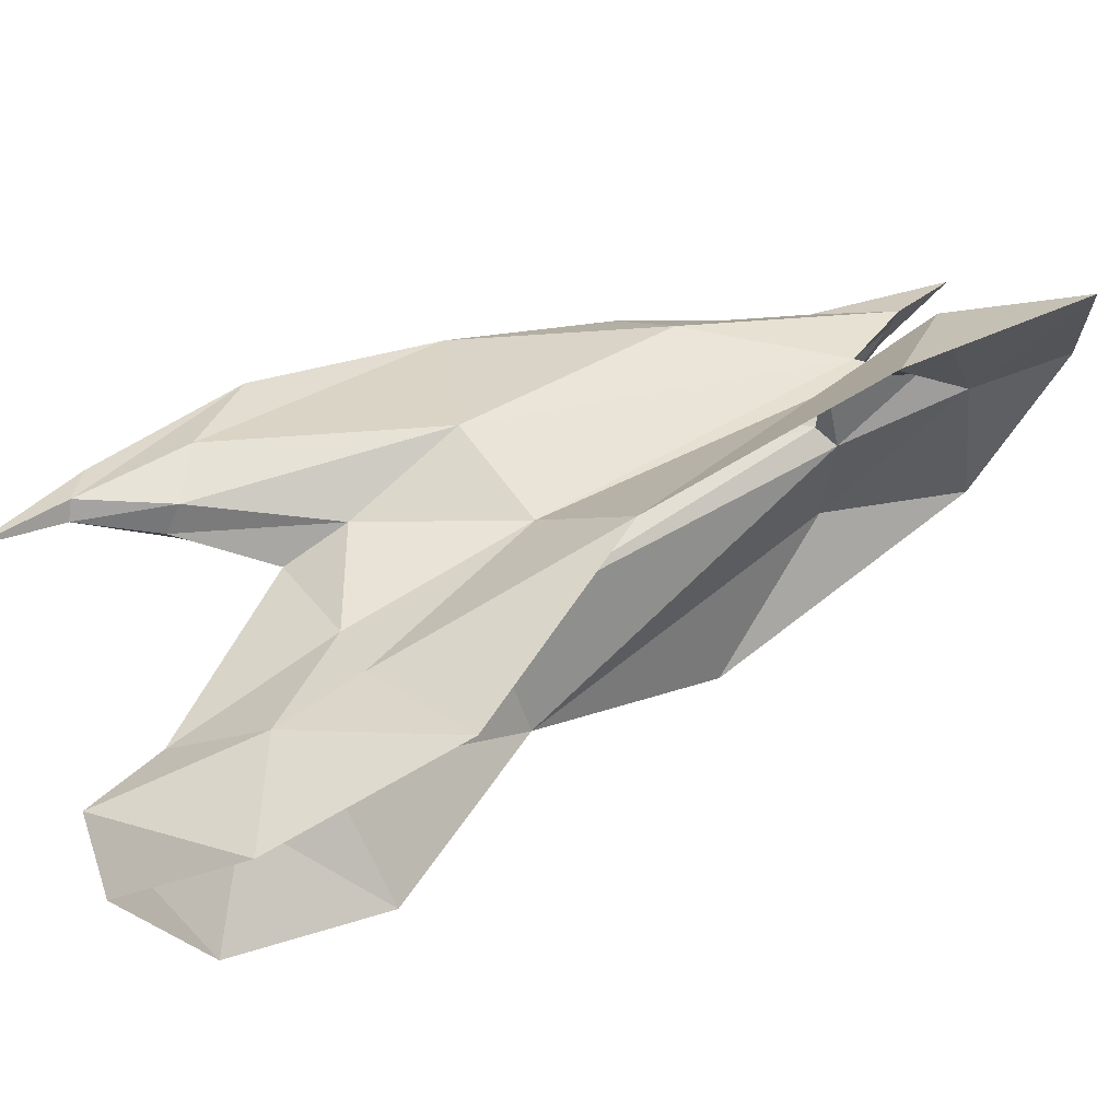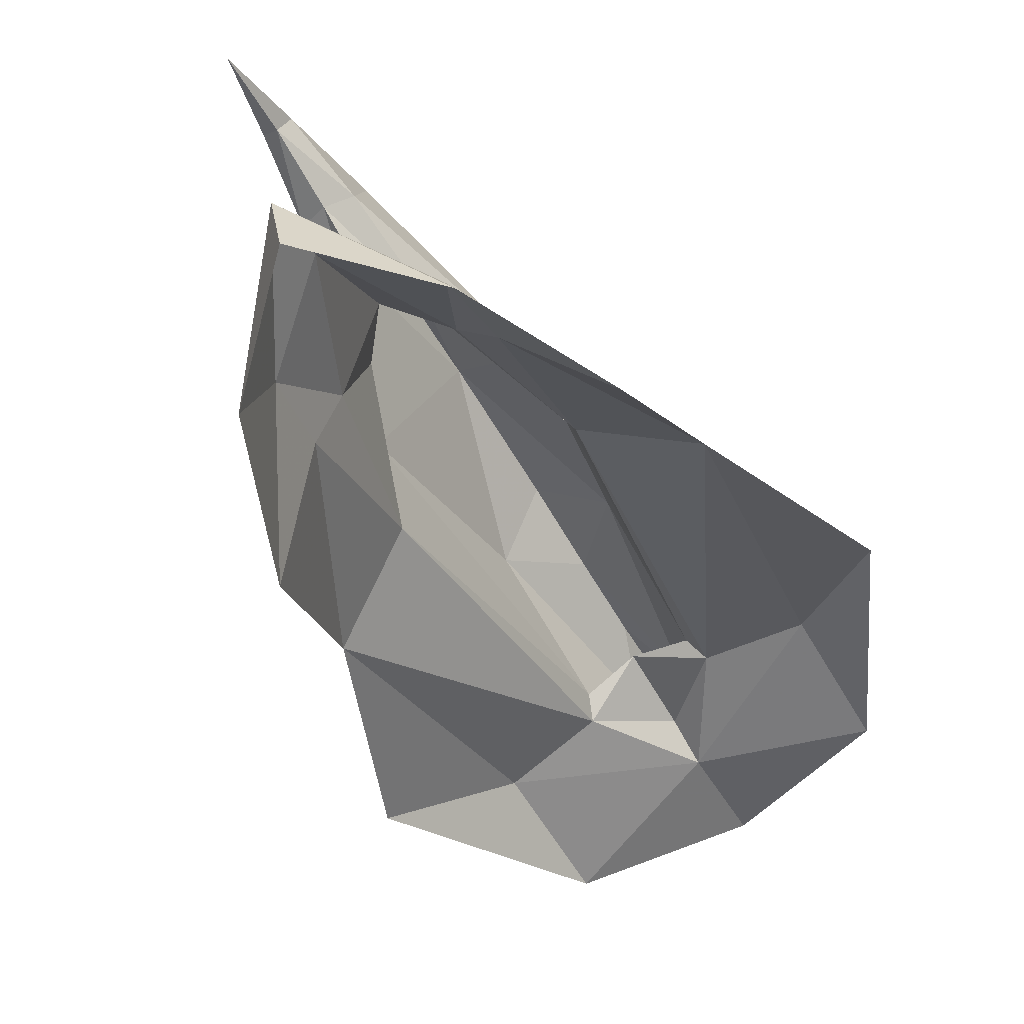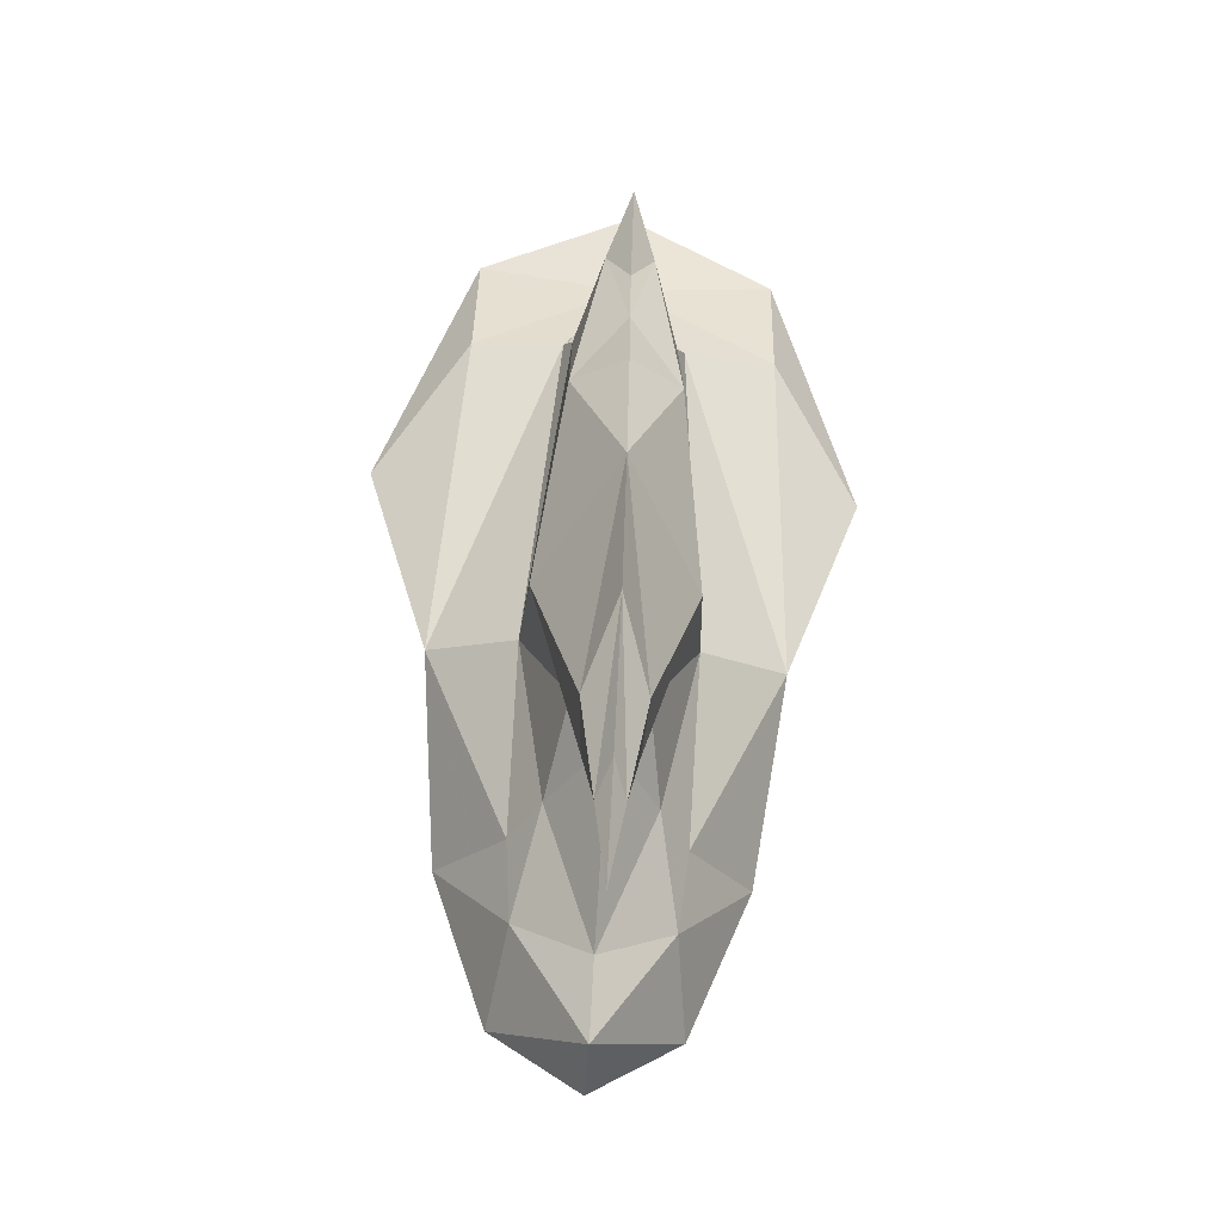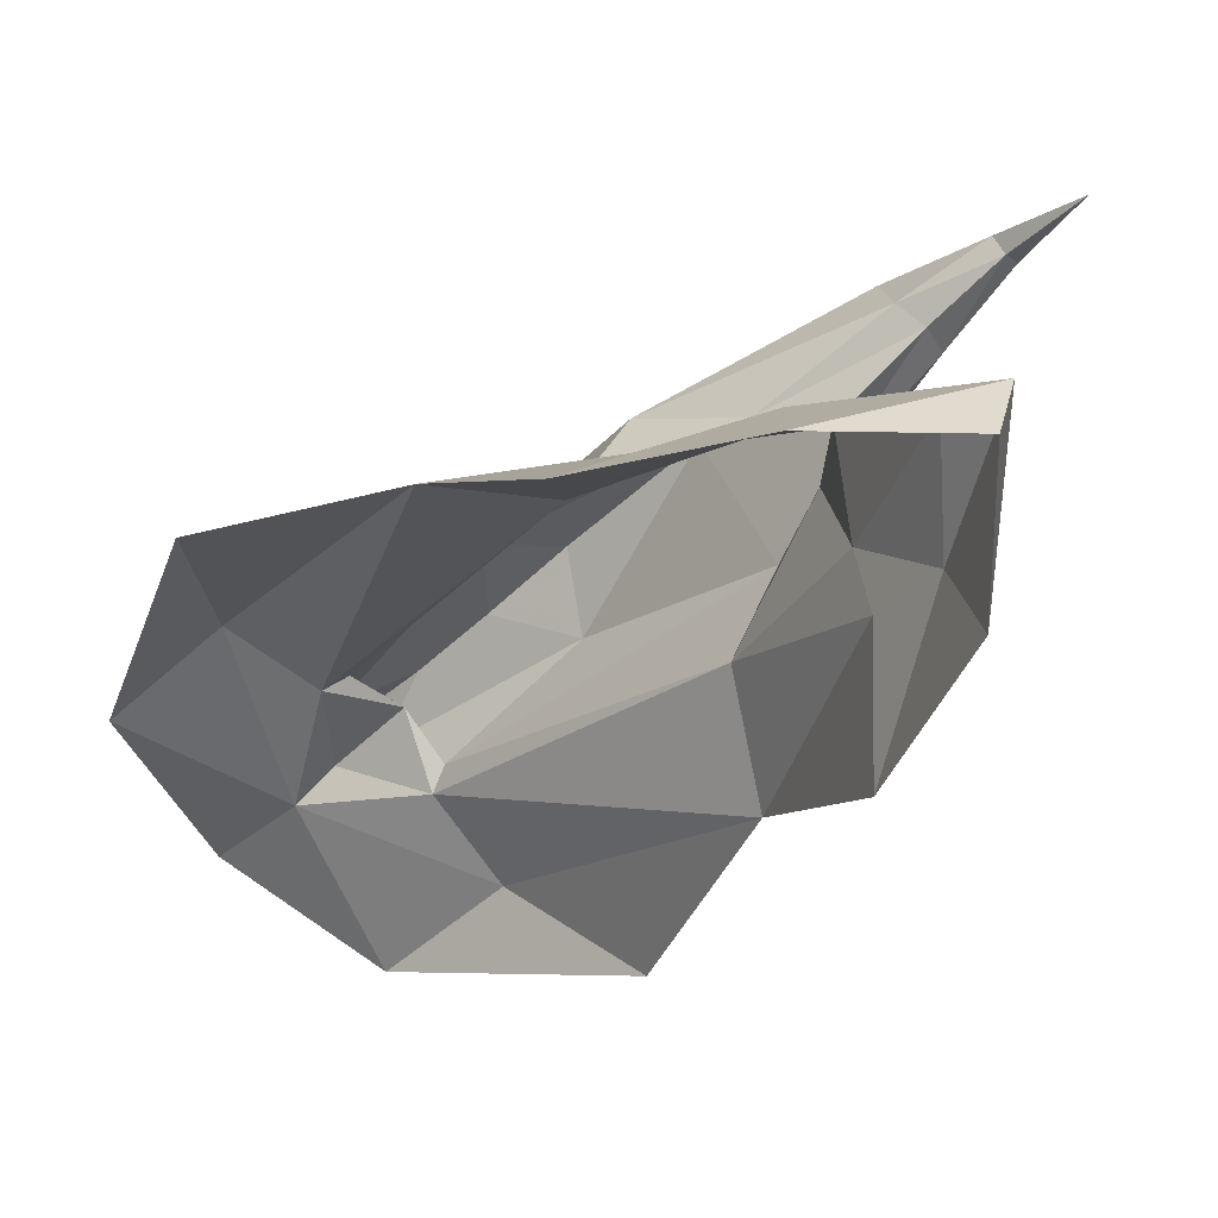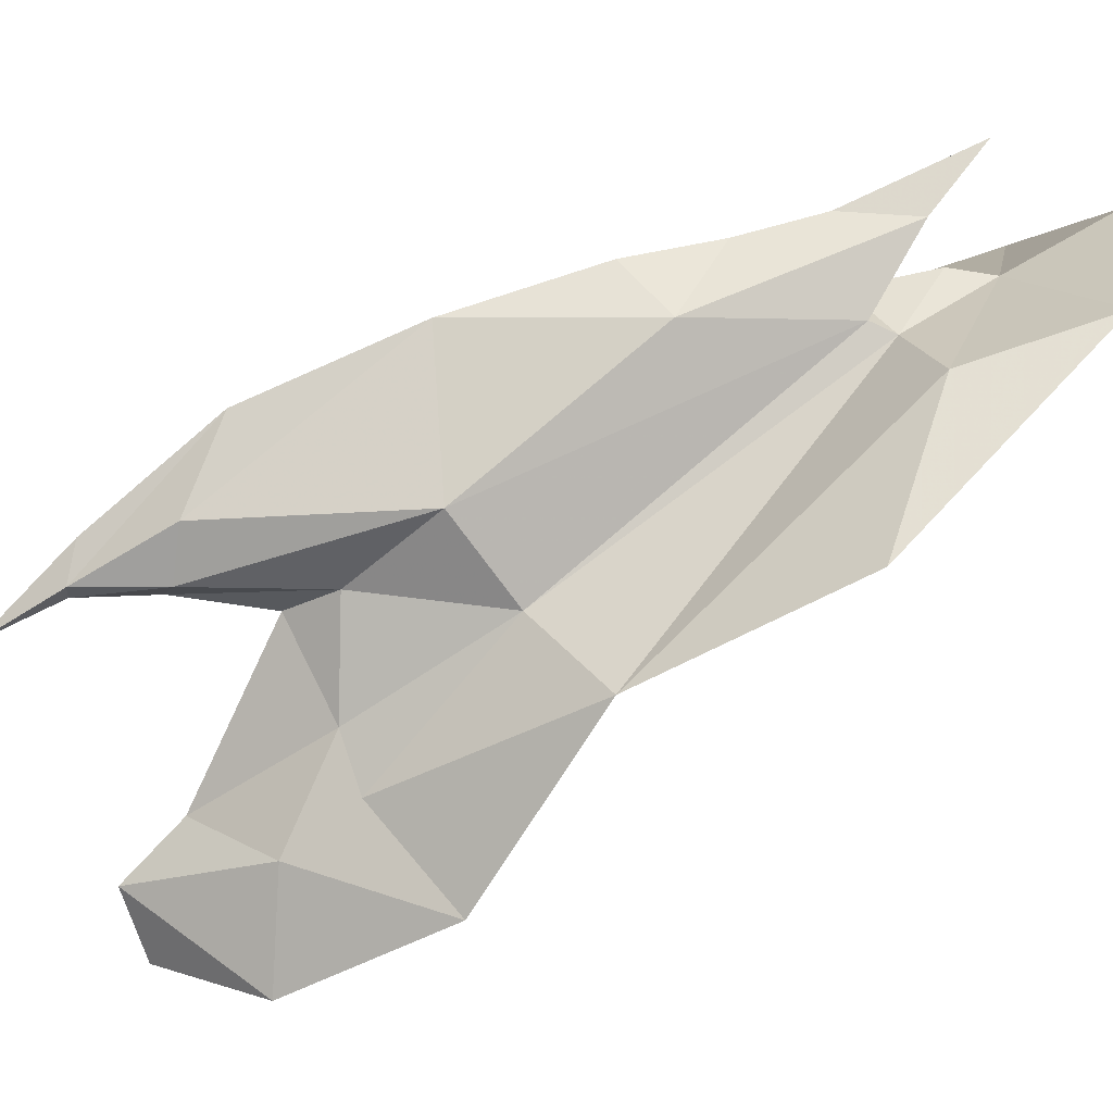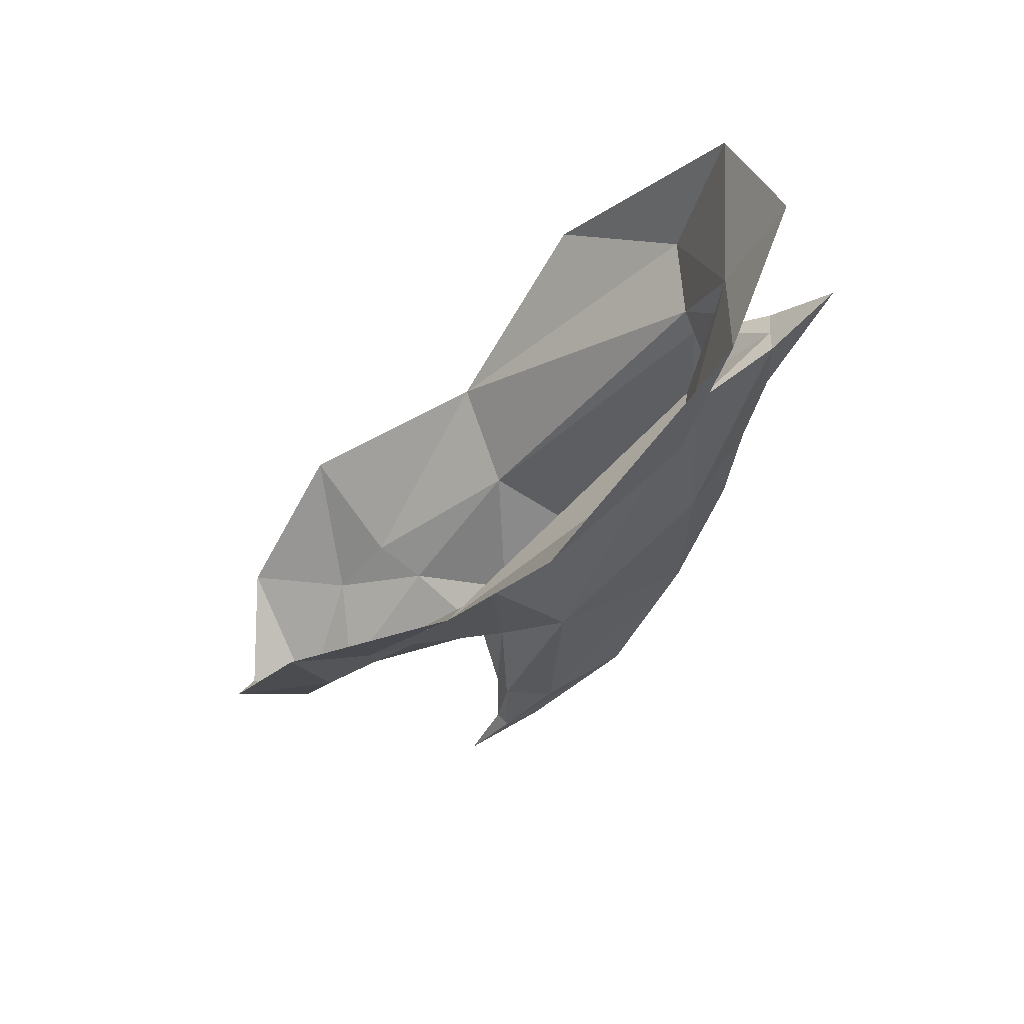
<metadata>
{"format":"obj","ext":"obj","renderer":"f3d","projection":"perspective","resolution":1024,"background":"white","views":[{"elev":-30.4,"azim":76.9,"up":"+Z"},{"elev":-75.3,"azim":30.4,"up":"+Z"},{"elev":-67.1,"azim":-4.2,"up":"+Y"},{"elev":-70.1,"azim":-45.8,"up":"+Z"},{"elev":14.7,"azim":81.0,"up":"+Z"},{"elev":47.6,"azim":-87.5,"up":"+Y"}]}
</metadata>
<code>
g DragonCarrier_B_01
v 30.8 -243.9 76.98
v 25.94 -250.4 22.12
v 55.19 -123.4 -91.9
v 81.1 -39.73 91.75
v 13.95 -334 22.29
v 160.6 340.2 205.7
v 63.79 326.6 215.2
v 54.68 304 225.8
v 88.33 21.13 7.781
v 26.07 358.4 303.1
v 36.77 -118.1 17.32
v 78.85 -175.1 -193.7
v 56.78 147 233.2
v 86.68 -108.5 -141.4
v -4.6e-05 -302.5 -237.4
v -4.6e-05 -38.31 227.8
v -4.6e-05 -202.6 159.8
v -4.6e-05 -332.9 9.488
v -4.6e-05 -406.2 -23.45
v -4.6e-05 297.1 242.5
v -4.6e-05 109.7 271.2
v -4.6e-05 285.7 305.8
v -4.6e-05 428.1 249.4
v -160.6 340.2 205.7
v -88.33 21.13 7.781
v -63.79 326.6 215.2
v -54.68 304 225.8
v -4.6e-05 -256.6 9.017
v -4.6e-05 -163.3 -8.931
v -36.77 -118.1 17.32
v -25.94 -250.4 22.12
v -4.6e-05 -245.5 -179.5
v -78.85 -175.1 -193.7
v -55.19 -123.4 -91.9
v -30.8 -243.9 76.98
v -81.1 -39.73 91.75
v -86.68 -108.5 -141.4
v -13.95 -334 22.29
v -4.6e-05 -324.5 58.94
v -4.6e-05 381.4 257.7
v -56.78 147 233.2
v -4.6e-05 202.3 286
v -4.6e-05 357.4 302.3
v -26.07 358.4 303.1
v -4.6e-05 416 362.3
v 95.03 -184 -306.4
v 158.1 -35.5 -221.8
v 181.4 79 -35.67
v 256.5 269.3 77.64
v 160.6 483.3 248.5
v -4.6e-05 529.6 303
v -4.6e-05 -279.1 -307.2
v -160.6 483.3 248.5
v -95.03 -184 -306.4
v -181.4 79 -35.67
v -256.5 269.3 77.64
v -158.1 -35.5 -221.8
f 50 51 23
f 23 6 50
f 7 8 9
f 9 48 7
f 6 7 48
f 48 49 6
f 11 2 28
f 28 29 11
f 12 3 32
f 32 15 12
f 16 17 1
f 1 4 16
f 4 1 2
f 2 11 4
f 12 46 47
f 47 14 12
f 18 5 19
f 2 5 18
f 18 28 2
f 5 39 19
f 17 39 5
f 5 1 17
f 5 2 1
f 40 20 7
f 47 48 14
f 7 20 8
f 16 4 13
f 13 21 16
f 21 13 42
f 43 10 8
f 8 20 43
f 23 40 7
f 7 6 23
f 22 10 45
f 10 43 45
f 50 6 49
f 3 11 29
f 29 32 3
f 46 12 15
f 15 52 46
f 9 4 11
f 11 3 9
f 8 13 4
f 4 9 8
f 13 8 10
f 42 13 10
f 10 22 42
f 14 3 12
f 9 3 14
f 14 48 9
f 53 24 23
f 23 51 53
f 26 55 25
f 25 27 26
f 24 56 55
f 55 26 24
f 30 29 28
f 28 31 30
f 33 15 32
f 32 34 33
f 16 36 35
f 35 17 16
f 36 30 31
f 31 35 36
f 33 37 57
f 57 54 33
f 18 19 38
f 31 28 18
f 18 38 31
f 38 19 39
f 17 35 38
f 38 39 17
f 38 35 31
f 40 26 20
f 55 57 37
f 26 27 20
f 16 21 41
f 41 36 16
f 21 42 41
f 43 20 27
f 27 44 43
f 23 24 26
f 26 40 23
f 22 45 44
f 44 45 43
f 56 24 53
f 34 32 29
f 29 30 34
f 54 52 15
f 15 33 54
f 25 30 36
f 30 25 34
f 27 25 36
f 36 41 27
f 41 44 27
f 42 22 44
f 44 41 42
f 37 33 34
f 25 55 37
f 37 34 25

</code>
